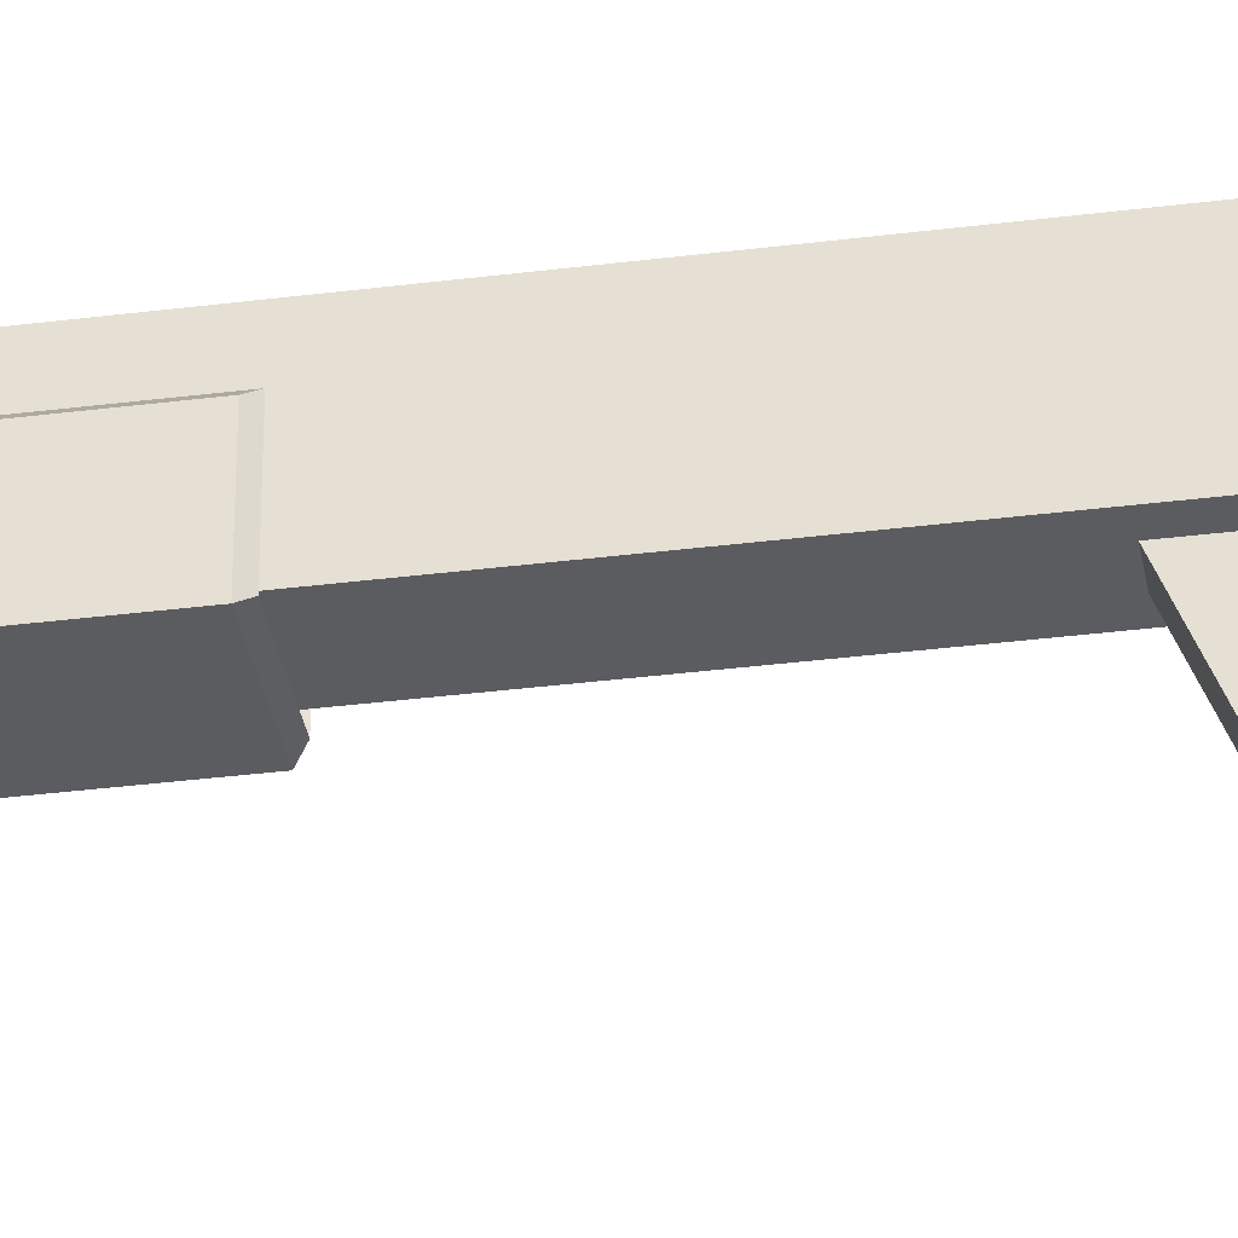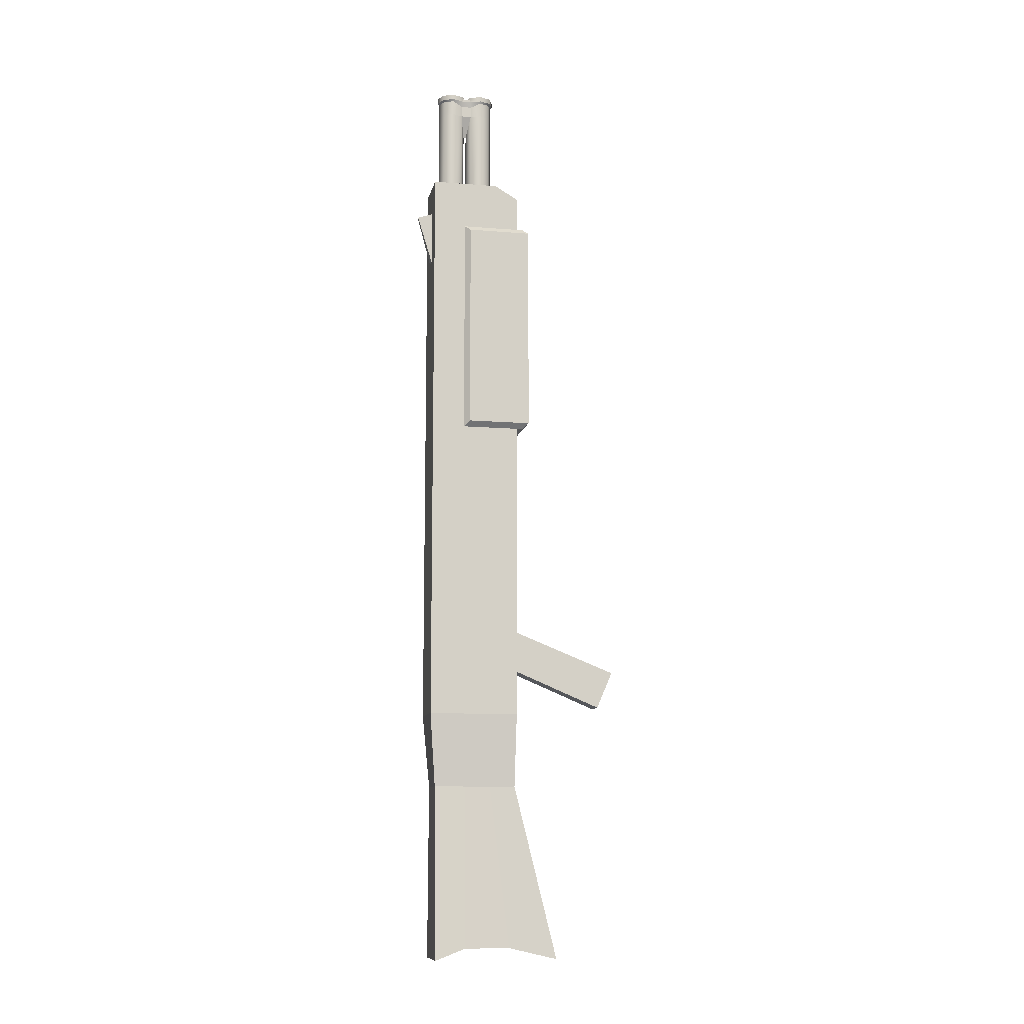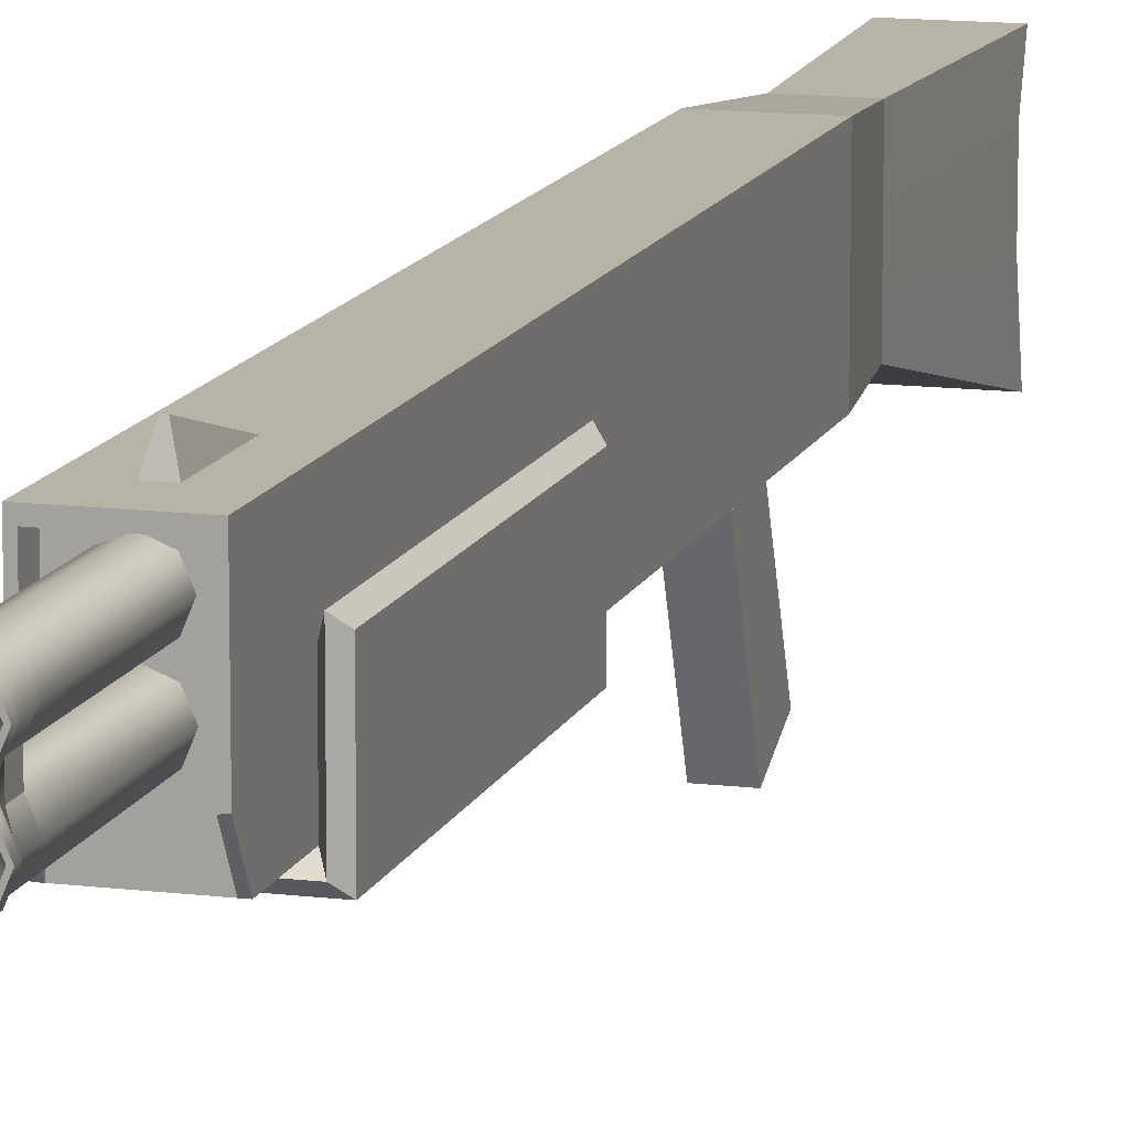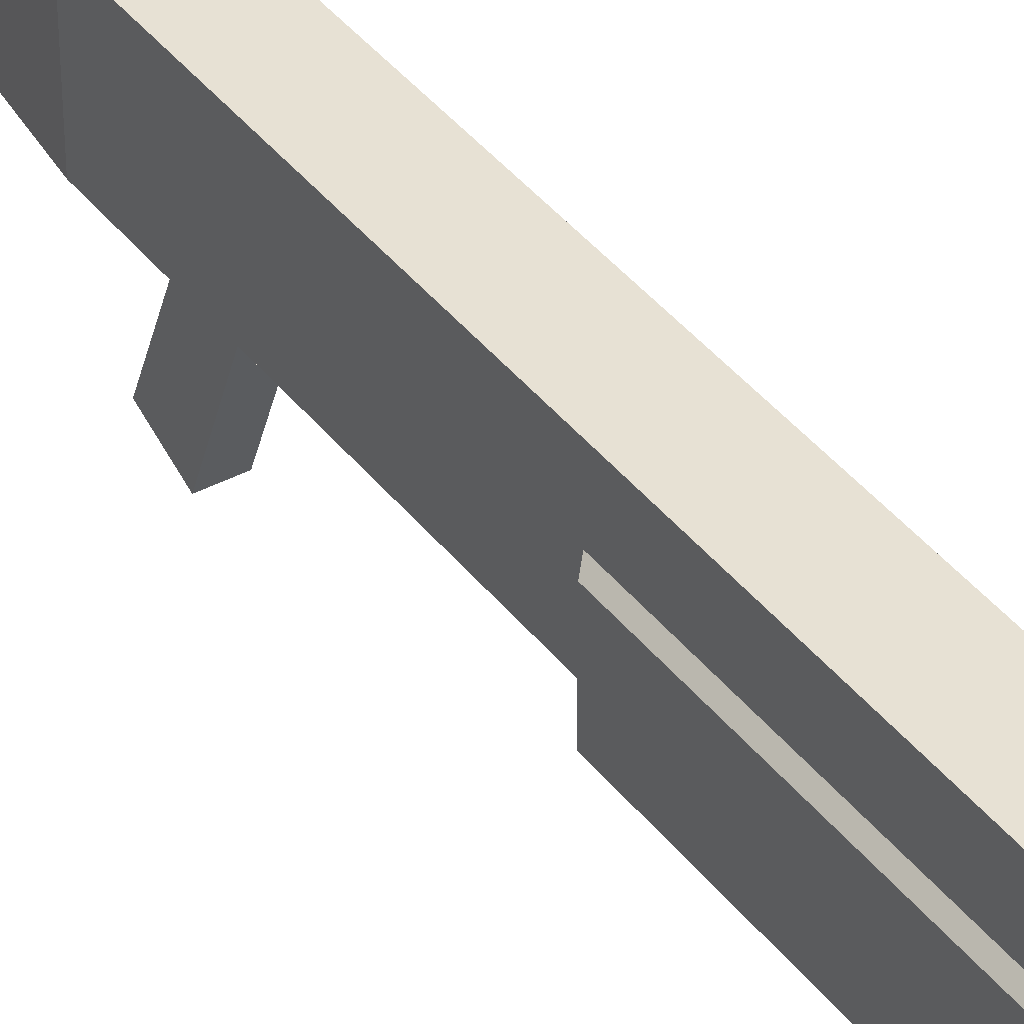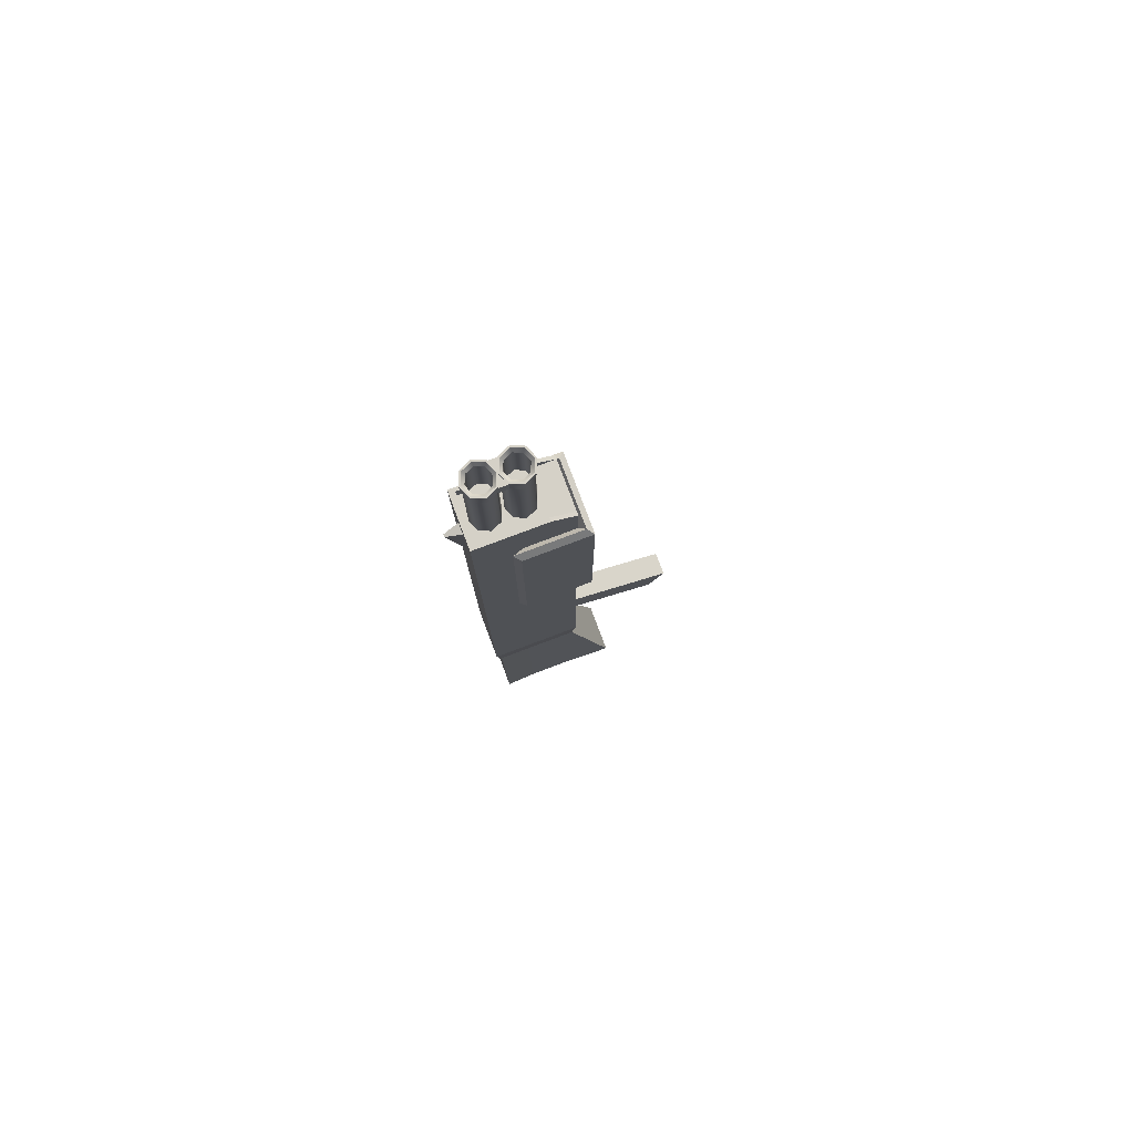
<metadata>
{"format":"obj","ext":"obj","renderer":"f3d","projection":"perspective","resolution":1024,"background":"white","views":[{"elev":-35.0,"azim":99.6,"up":"+Y"},{"elev":-10.7,"azim":-101.5,"up":"+Z"},{"elev":12.8,"azim":16.0,"up":"+Y"},{"elev":39.4,"azim":-33.5,"up":"+Y"},{"elev":79.1,"azim":-110.6,"up":"+Z"}]}
</metadata>
<code>
g default
v -0.4875 -1.275 -2.671
v -0.4875 -1.275 6.97
v -0.4875 0.4017 -2.671
v -0.4875 0.4017 8.008
v 0.4875 0.4017 -2.671
v 0.4875 0.4017 8.008
v 0.4875 -1.275 -2.671
v 0.4875 -1.275 6.97
v 0.4225 -1.275 7.754
v -0.4225 -1.275 7.754
v 0.4225 0.3017 8.008
v -0.4225 0.3017 8.008
v 0.4225 0.3017 7.754
v -0.4225 0.3017 7.754
v 0.4225 -0.8523 7.754
v 0.4225 -0.8523 8.008
v 0.4875 -0.8454 8.008
v 0.4875 -0.2966 -2.671
v -0.4875 -0.2966 -2.671
v -0.4875 -0.8454 8.008
v -0.4225 -0.8523 8.008
v -0.4225 -0.8523 7.754
v -0.4875 -1.275 7.754
v 0.4875 -1.275 7.754
v -0.1829 -0.1835 7.754
v 0.1841 -0.1822 7.754
v 0.1829 0.1821 7.754
v -0.1841 0.1808 7.754
v 0.4875 -0.2966 8.008
v 0.4225 -0.0663 8.008
v 0.4225 -0.0663 7.754
v 0.2595 0.000186 7.754
v -0.2595 -0.001577 7.754
v -0.4225 -0.0663 7.754
v -0.4225 -0.0663 8.008
v -0.4875 -0.2966 8.008
v 0 0.4017 -2.671
v 0 0.4017 8.008
v 0 0.3017 8.008
v 0 0.3017 7.754
v -0.000888 0.2569 7.754
v 0.000888 -0.2583 7.754
v 0 -0.8523 7.754
v 0 -1.275 7.754
v 0 -1.275 6.97
v 0 -1.275 -2.671
v -0.4875 -0.8454 6.97
v -0.4875 -0.2966 6.97
v -0.4875 0.4017 6.97
v 0.4875 0.4017 6.97
v 0.4875 -0.2966 6.97
v 0.4875 -0.8454 6.97
v 0.4875 -1.125 -7.035
v 0 -1.125 -7.035
v 0 -0.2966 -7.035
v 0.4875 -0.2966 -7.035
v 0.4875 -2.033 -7.248
v 0 -2.033 -7.248
v 0 0.2764 -7.248
v 0.4875 0.2764 -7.248
v -0.4875 -2.033 -7.248
v -0.4875 -1.125 -7.035
v -0.4875 -0.2966 -7.035
v -0.4875 0.2764 -7.248
v 0.346 -0.2966 -4.045
v 0.346 -1.258 -4.045
v 0 -1.258 -4.045
v -0.346 -1.258 -4.045
v -0.346 -0.2966 -4.045
v -0.346 0.2873 -4.045
v 0 0.2873 -4.045
v 0.346 0.2873 -4.045
v -0.4875 -1.275 -0.4287
v 0 -1.275 -0.4287
v 0.4875 -1.275 -0.4287
v 0.4875 -0.8454 3.04
v 0.4875 -0.2966 3.04
v 0.4875 0.4017 -0.4287
v 0 0.4017 -0.4287
v -0.4875 0.4017 -0.4287
v -0.2091 -1.275 -1.041
v 0 -1.275 -1.041
v -0.2091 -1.275 -1.803
v 0 -1.275 -1.803
v 0.2091 -1.275 -1.041
v 0.2091 -1.275 -1.803
v -0.2091 -3.233 -1.821
v 0 -3.233 -1.821
v -0.2091 -2.943 -2.502
v 0 -2.943 -2.502
v 0.2091 -3.233 -1.821
v 0.2091 -2.943 -2.502
v 0 0.4017 7.461
v -0.09537 0.4017 7.461
v 0.09537 0.4017 7.461
v 0 0.4017 6.447
v -0.09537 0.4017 6.447
v 0.09537 0.4017 6.447
v 0.4875 0.4017 3.04
v -0.4875 0.4017 3.04
v -0.4875 -0.2966 3.04
v -0.4875 -0.8454 3.04
v -0.4875 -1.275 3.04
v 0 -1.275 3.04
v 0.4875 -1.275 3.04
v -0.02234 0.6726 7.39
v 0 0.6726 7.39
v 0.02234 0.6726 7.39
v 0.4875 -0.2966 -0.4287
v -0.4875 -0.2966 -0.4287
v -0.346 -0.7775 -4.045
v -0.4875 -0.7859 -2.671
v -0.4875 -0.7859 -0.4287
v 0.346 -0.7775 -4.045
v 0.4875 -0.7859 -2.671
v 0.4875 -0.7859 -0.4287
v -0.182 -0.7403 7.754
v 0.001777 -0.8151 7.754
v 0.1838 -0.3748 7.754
v 0.2604 -0.5567 7.754
v -0.1832 -0.376 7.754
v 0 -0.3 7.754
v -0.2586 -0.5584 7.754
v 0.185 -0.7391 7.754
v -0.4225 -0.4593 8.008
v -0.4225 -0.4593 7.754
v 0.4225 -0.4593 8.008
v 0.4225 -0.4593 7.754
v 0 0.4017 3.04
v -0.09537 0.4017 6.954
v 0.09537 0.4017 6.954
v -0.4875 -0.3966 3.14
v -0.4875 -0.8454 3.14
v -0.4875 -0.8454 6.87
v -0.4875 -0.3966 6.87
v 0.4875 -1.275 3.14
v 0.4875 -0.8454 3.14
v 0.4875 -0.8454 6.87
v 0.4875 -1.275 6.87
v -0.4875 -1.275 3.14
v -0.4875 -1.275 6.87
v 0 -1.275 3.14
v 0 -1.275 6.87
v 0.4875 -0.3966 3.14
v 0.4875 -0.3966 6.87
v -0.5875 -0.1966 2.94
v -0.5875 -0.8454 2.94
v -0.5875 -0.8454 7.07
v -0.5875 -0.1966 7.07
v 0.5875 -1.375 2.94
v 0.5875 -0.8454 2.94
v 0.5875 -0.8454 7.07
v 0.5875 -1.375 7.07
v -0.5875 -1.375 2.94
v -0.5875 -1.375 7.07
v 0 -1.375 2.94
v 0 -1.375 7.07
v 0.5875 -0.1966 2.94
v 0.5875 -0.1966 7.07
v -0.6875 -0.2966 3.04
v -0.6875 -0.8454 3.04
v -0.6875 -0.8454 6.97
v -0.6875 -0.2966 6.97
v 0.6875 -1.475 3.04
v 0.6875 -0.8454 3.04
v 0.6875 -0.8454 6.97
v 0.6875 -1.475 6.97
v -0.6875 -1.475 3.04
v -0.6875 -1.475 6.97
v 0 -1.475 3.04
v 0 -1.475 6.97
v 0.6875 -0.2966 3.04
v 0.6875 -0.2966 6.97
v 0.001777 -0.8151 10
v 0.185 -0.7391 10
v 0.2604 -0.5567 10
v 0.1838 -0.3748 10
v 0 -0.3 10
v -0.1832 -0.376 10
v -0.2586 -0.5584 10
v -0.182 -0.7403 10
v 0.000889 -0.2583 10
v 0.1841 -0.1822 10
v 0.2595 0.000186 10
v 0.1829 0.1821 10
v -0.000889 0.2569 10
v -0.1841 0.1808 10
v -0.2595 -0.001577 10
v -0.1829 -0.1835 10
v 0.001593 -0.7611 9.932
v 0.1467 -0.7008 9.932
v 0.2062 -0.5568 9.932
v 0.1457 -0.4133 9.932
v 0.000184 -0.354 9.932
v -0.1449 -0.4143 9.932
v -0.2045 -0.5582 9.932
v -0.144 -0.7018 9.932
v 0.000705 -0.2042 9.932
v 0.1458 -0.144 9.932
v 0.2053 0 9.932
v 0.1448 0.1436 9.932
v -0.000705 0.2028 9.932
v -0.1458 0.1426 9.932
v -0.2053 -0.001391 9.932
v -0.1448 -0.145 9.932
v 0.2595 0.000186 9.873
v 0.1841 -0.1822 9.798
v -0.1829 -0.1835 9.798
v -0.2595 -0.001577 9.873
v -0.1841 0.1808 9.873
v -0.000889 0.2569 9.873
v 0.1829 0.1821 9.873
v 0.1838 -0.3748 9.798
v 0.2604 -0.5567 9.873
v 0.185 -0.7391 9.873
v 0.001777 -0.8151 9.873
v -0.182 -0.7403 9.873
v -0.2586 -0.5584 9.873
v -0.1832 -0.376 9.798
v 0.292 0.000298 9.907
v 0.2071 -0.2052 9.907
v 0.292 0.000298 10
v 0.2071 -0.2052 10
v -0.2057 -0.2066 9.907
v -0.2057 -0.2066 10
v -0.292 -0.001689 9.907
v -0.292 -0.001689 10
v -0.2071 0.2038 9.907
v -0.2071 0.2038 10
v -0.000998 0.2893 9.907
v -0.000998 0.2893 10
v 0.2057 0.2052 9.907
v 0.2057 0.2052 10
v 0.2066 -0.3517 9.907
v 0.2929 -0.5566 9.907
v 0.2066 -0.3517 10
v 0.2929 -0.5565 10
v 0.208 -0.762 9.907
v 0.208 -0.762 10
v 0.001887 -0.8476 9.907
v 0.001887 -0.8476 10
v -0.2048 -0.7634 9.907
v -0.2048 -0.7634 10
v -0.2911 -0.5585 9.907
v -0.2911 -0.5585 10
v -0.2062 -0.3531 9.907
v -0.2062 -0.3531 10
v 0 -0.3 9.2
v 0.1838 -0.3748 9.593
v 0.2604 -0.5567 9.593
v 0.185 -0.7391 9.593
v 0.001777 -0.8151 9.593
v -0.182 -0.7403 9.593
v -0.2586 -0.5584 9.593
v -0.1832 -0.376 9.593
v 0.000889 -0.2583 9.2
v 0.1841 -0.1822 9.593
v 0.2595 0.000186 9.593
v 0.1829 0.1821 9.593
v -0.000889 0.2569 9.593
v -0.1841 0.1808 9.593
v -0.2595 -0.001577 9.593
v -0.1829 -0.1835 9.593
v -0.1449 -0.4143 8.932
v 0.000889 -0.5575 8.932
v 0.000184 -0.354 8.932
v 0.001593 -0.7611 8.932
v 0.1467 -0.7008 8.932
v 0.2062 -0.5568 8.932
v 0.1457 -0.4133 8.932
v -0.2045 -0.5582 8.932
v -0.144 -0.7018 8.932
v -0.1458 0.1426 8.932
v 2e-06 -0.000703 8.932
v -0.000703 0.2028 8.932
v 0.000703 -0.2042 8.932
v 0.1458 -0.144 8.932
v 0.2053 0 8.932
v 0.1448 0.1436 8.932
v -0.2053 -0.001391 8.932
v -0.1448 -0.145 8.932
v 0.02813 -0.279 10
v -0.02724 -0.2793 10
v -0.2057 -0.2066 9.956
v -0.02724 -0.2793 9.956
v -0.2062 -0.3531 9.956
v 0.2071 -0.2052 9.956
v 0.02813 -0.279 9.956
v 0.2066 -0.3517 9.956
g Shotgun
f 160 161 162 163
f 53 54 55 56
f 44 45 8 9
f 17 29 127 16
f 6 38 39 11
f 35 36 125
f 16 127 128 15
f 11 39 40 13
f 34 35 125 126
f 9 16 15
f 9 24 17 16
f 164 165 166 167
f 57 58 54 53
f 161 168 169 162
f 10 23 2
f 22 21 10
f 43 44 9 15
f 8 24 9
f 21 20 23 10
f 13 40 41 27
f 50 51 77 99
f 30 29 6 11
f 31 30 11 13
f 32 31 13 27
f 14 34 33 28
f 12 35 34 14
f 4 36 35 12
f 100 101 48 49
f 56 55 59 60
f 96 97 106 107
f 39 38 4 12
f 40 39 12 14
f 41 40 14 28
f 10 44 43 22
f 2 45 44 10
f 54 58 61 62
f 55 54 62 63
f 59 55 63 64
f 171 170 164 167
f 171 169 168 170
f 47 2 23 20
f 48 47 20 36
f 49 48 36 4
f 51 50 6 29
f 52 51 29 17
f 8 52 17 24
f 53 114 66 57
f 66 67 58 57
f 71 72 60 59
f 72 65 56 60
f 67 68 61 58
f 62 111 69 63
f 69 70 64 63
f 70 71 59 64
f 114 115 7 66
f 7 46 67 66
f 46 1 68 67
f 111 112 19 69
f 19 3 70 69
f 3 37 71 70
f 37 5 72 71
f 5 18 65 72
f 88 87 89 90
f 91 88 90 92
f 115 116 75 7
f 5 78 109 18
f 37 79 78 5
f 3 80 79 37
f 19 110 80 3
f 112 113 110 19
f 74 73 81 82
f 73 1 83 81
f 1 46 84 83
f 75 74 82 85
f 46 7 86 84
f 7 75 85 86
f 82 81 87 88
f 81 83 89 87
f 83 84 90 89
f 85 82 88 91
f 84 86 92 90
f 86 85 91 92
f 49 130 97 100
f 6 95 93 38
f 50 131 95 6
f 96 107 108 98
f 99 129 96 98
f 110 101 100 80
f 102 113 73 103
f 104 103 73 74
f 105 104 74 75
f 78 99 77 109
f 100 97 96 129
f 93 94 4 38
f 106 130 94
f 94 93 107 106
f 93 95 108 107
f 108 131 98
f 109 77 76 116
f 165 172 173 166
f 1 112 111 68
f 1 73 113 112
f 18 115 114 65
f 18 109 116 115
f 53 56 65 114
f 116 76 105 75
f 102 101 110 113
f 62 61 68 111
f 126 125 21 22
f 128 127 30 31
f 127 29 30
f 125 36 20 21
f 264 265 266
f 273 274 275
f 26 42 122 119
f 42 25 121 122
f 126 22 117 123
f 120 124 15 128
f 22 43 118 117
f 43 15 124 118
f 33 34 126 123
f 25 33 123 121
f 31 32 120 128
f 32 26 119 120
f 79 129 99 78
f 100 129 79 80
f 94 130 49 4
f 50 99 98 131
f 95 131 108
f 97 130 106
f 101 102 133 132
f 47 48 135 134
f 48 101 132 135
f 105 76 137 136
f 52 8 139 138
f 102 103 140 133
f 2 47 134 141
f 104 105 136 142
f 8 45 143 139
f 45 2 141 143
f 103 104 142 140
f 76 77 144 137
f 77 51 145 144
f 51 52 138 145
f 132 133 147 146
f 134 135 149 148
f 135 132 146 149
f 136 137 151 150
f 138 139 153 152
f 133 140 154 147
f 141 134 148 155
f 142 136 150 156
f 139 143 157 153
f 143 141 155 157
f 140 142 156 154
f 137 144 158 151
f 144 145 159 158
f 145 138 152 159
f 146 147 161 160
f 148 149 163 162
f 149 146 160 163
f 150 151 165 164
f 152 153 167 166
f 147 154 168 161
f 155 148 162 169
f 156 150 164 170
f 153 157 171 167
f 157 155 169 171
f 154 156 170 168
f 151 158 172 165
f 158 159 173 172
f 159 152 166 173
f 118 124 251 252
f 124 120 250 251
f 120 119 249 250
f 119 122 248 249
f 122 121 255 248
f 121 123 254 255
f 123 117 253 254
f 117 118 252 253
f 257 258 206 207
f 258 259 212 206
f 259 260 211 212
f 260 261 210 211
f 261 262 209 210
f 262 263 208 209
f 174 175 191 190
f 175 176 192 191
f 176 177 193 192
f 177 178 194 193
f 178 179 195 194
f 179 180 196 195
f 180 181 197 196
f 181 174 190 197
f 182 183 199 198
f 183 184 200 199
f 184 185 201 200
f 185 186 202 201
f 186 187 203 202
f 187 188 204 203
f 188 189 205 204
f 189 182 198 205
f 228 226 227 229
f 230 228 229 231
f 232 230 231 233
f 220 232 233 222
f 238 235 237 239
f 240 238 239 241
f 242 240 241 243
f 244 242 243 245
f 207 206 220 221
f 184 183 223 222
f 209 208 224 226
f 189 188 227 225
f 210 209 226 228
f 188 187 229 227
f 211 210 228 230
f 187 186 231 229
f 212 211 230 232
f 186 185 233 231
f 206 212 232 220
f 185 184 222 233
f 214 213 234 235
f 177 176 237 236
f 215 214 235 238
f 176 175 239 237
f 216 215 238 240
f 175 174 241 239
f 217 216 240 242
f 174 181 243 241
f 218 217 242 244
f 181 180 245 243
f 219 218 244 246
f 180 179 247 245
f 250 249 213 214
f 251 250 214 215
f 252 251 215 216
f 253 252 216 217
f 254 253 217 218
f 255 254 218 219
f 42 26 257 256
f 26 32 258 257
f 32 27 259 258
f 27 41 260 259
f 41 28 261 260
f 28 33 262 261
f 33 25 263 262
f 25 42 256 263
f 249 248 256 257
f 248 255 263 256
f 257 207 213 249
f 207 221 234 213
f 224 208 219 246
f 208 263 255 219
f 267 268 265
f 265 268 269
f 265 269 270
f 265 270 266
f 271 265 264
f 272 265 271
f 267 265 272
f 276 277 274
f 274 277 278
f 274 278 279
f 274 279 275
f 280 274 273
f 281 274 280
f 276 274 281
f 194 195 264 266
f 190 191 268 267
f 191 192 269 268
f 192 193 270 269
f 193 194 266 270
f 195 196 271 264
f 196 197 272 271
f 197 190 267 272
f 202 203 273 275
f 198 199 277 276
f 199 200 278 277
f 200 201 279 278
f 201 202 275 279
f 203 204 280 273
f 204 205 281 280
f 205 198 276 281
f 285 284 286
f 283 247 179 178
f 287 288 289
f 182 282 223 183
f 283 182 189 225
f 282 178 177 236
f 283 178 282 182
f 283 225 284 285
f 247 283 285 286
f 223 282 288 287
f 282 236 289 288
f 227 226 284 225
f 244 245 247 286
f 220 222 223 287
f 237 235 289 236
f 234 221 287 289
f 224 246 286 284
f 226 224 284
f 246 244 286
f 221 220 287
f 235 234 289

</code>
